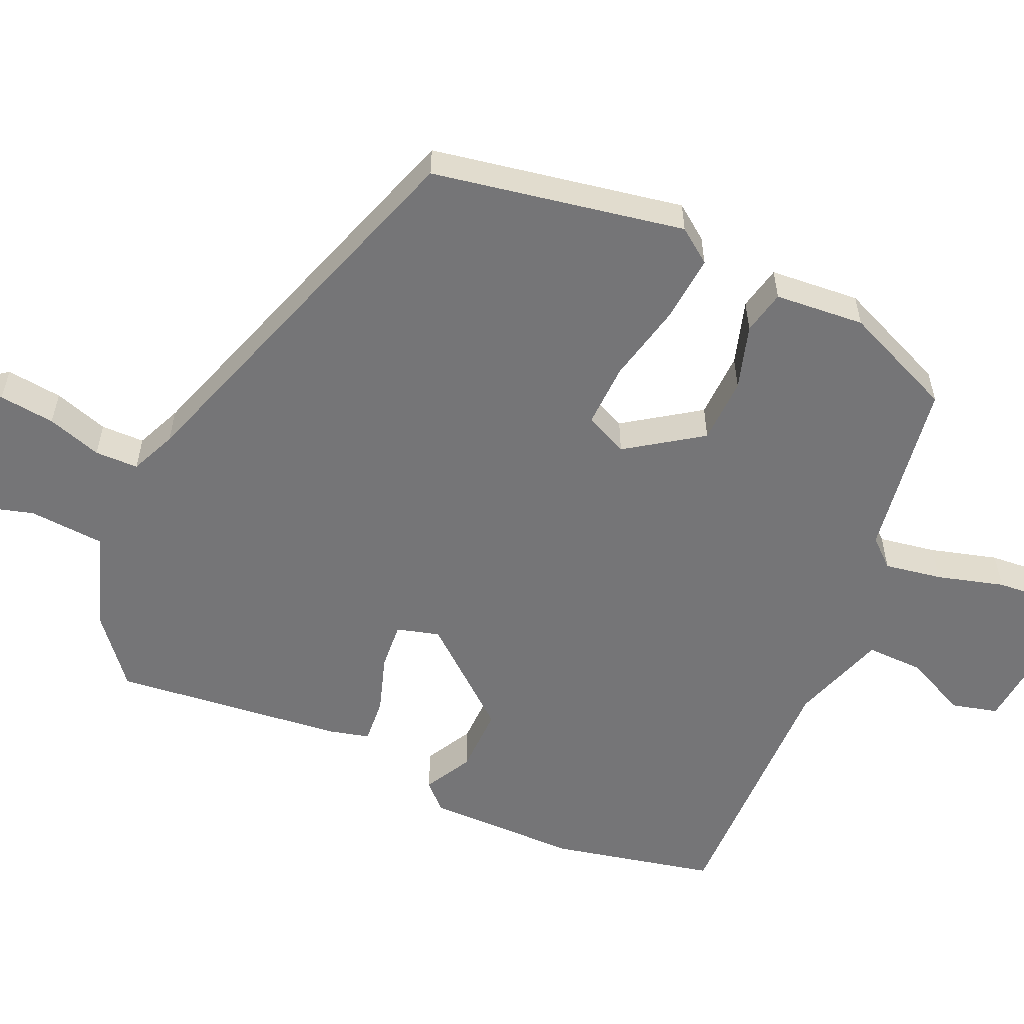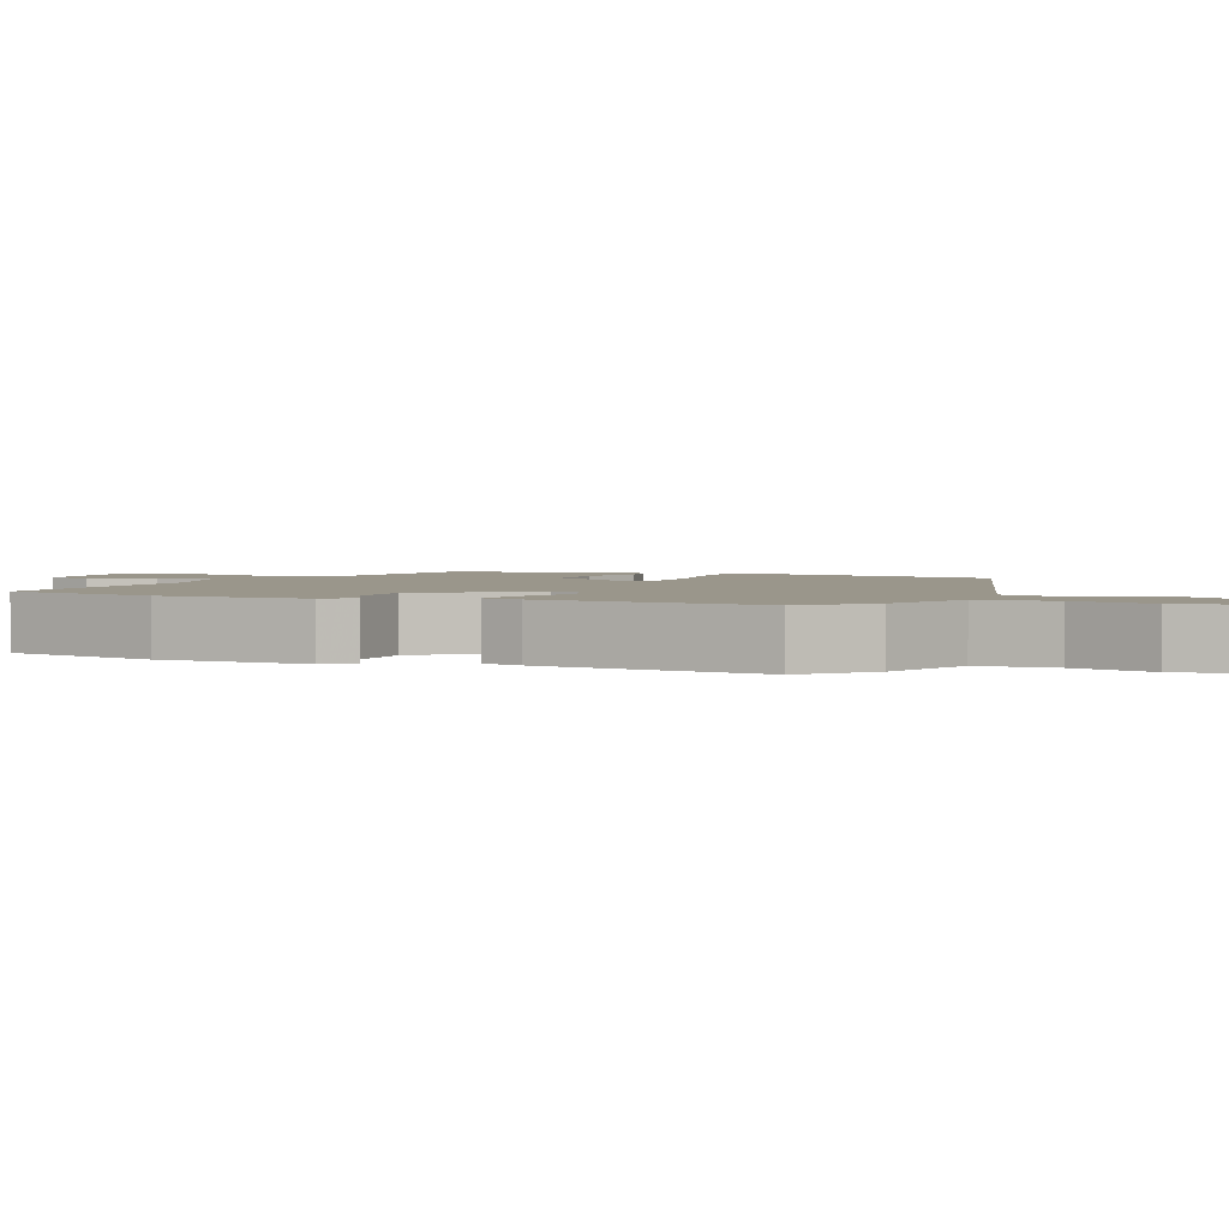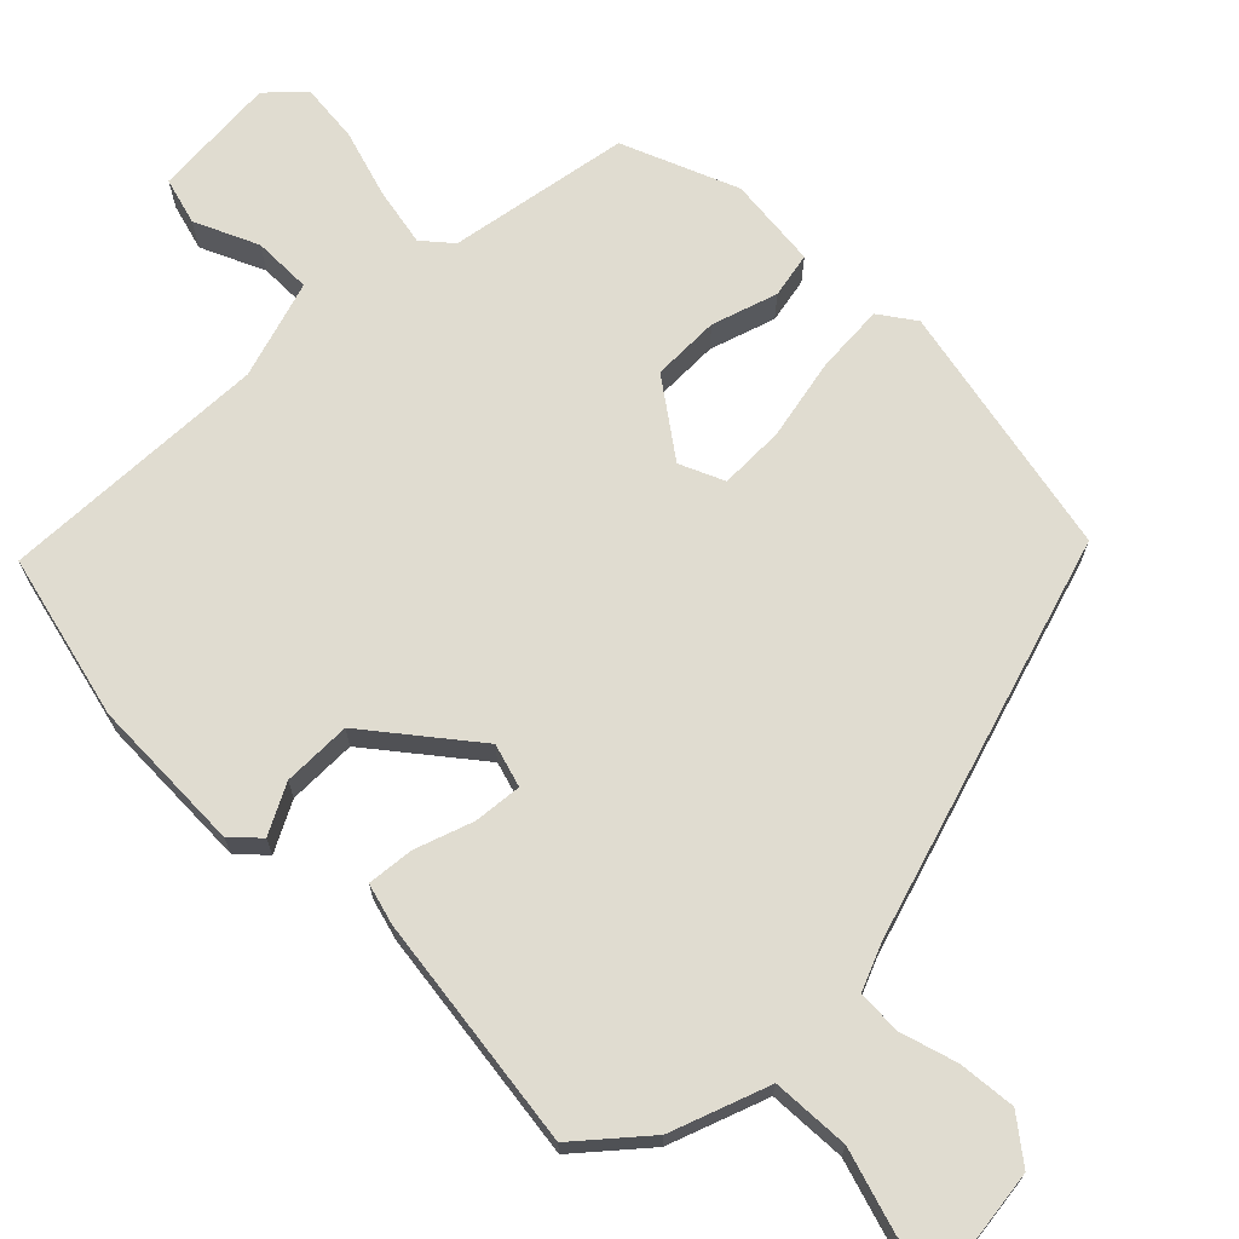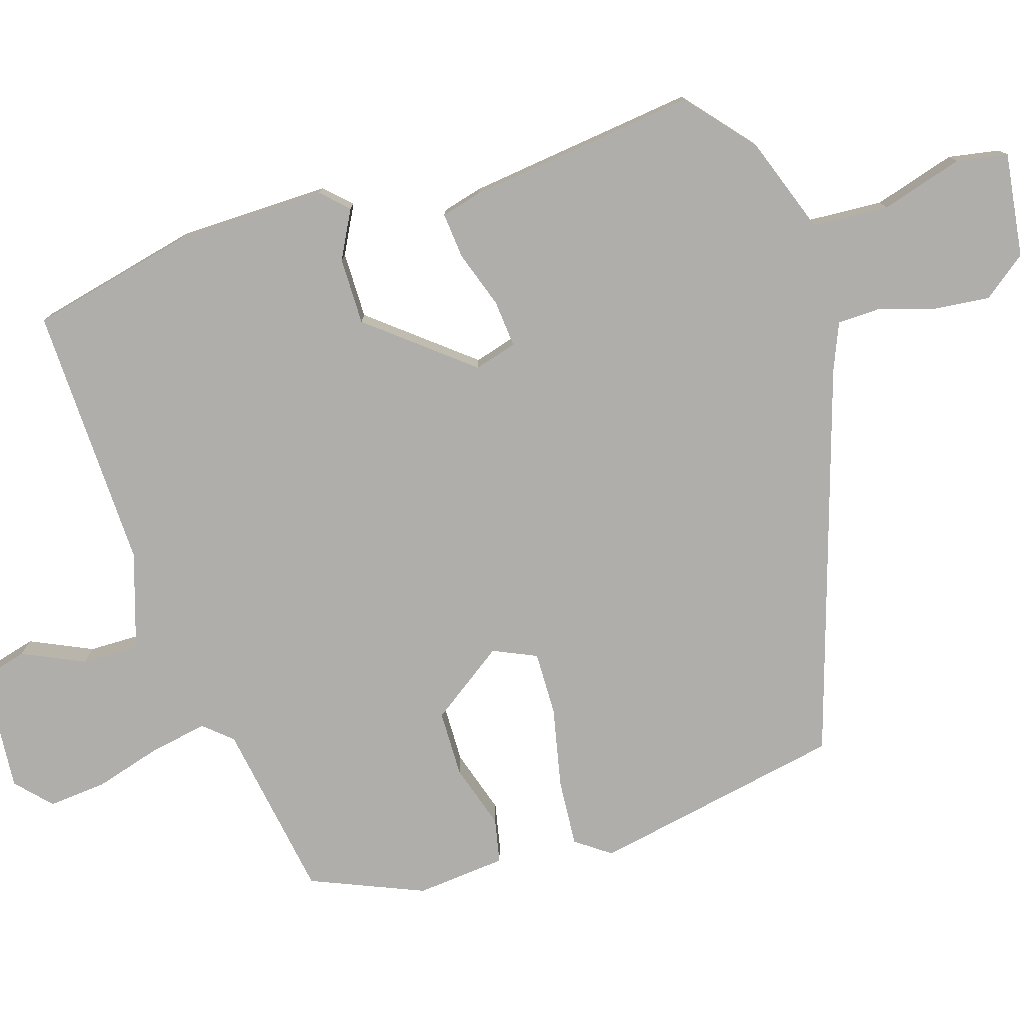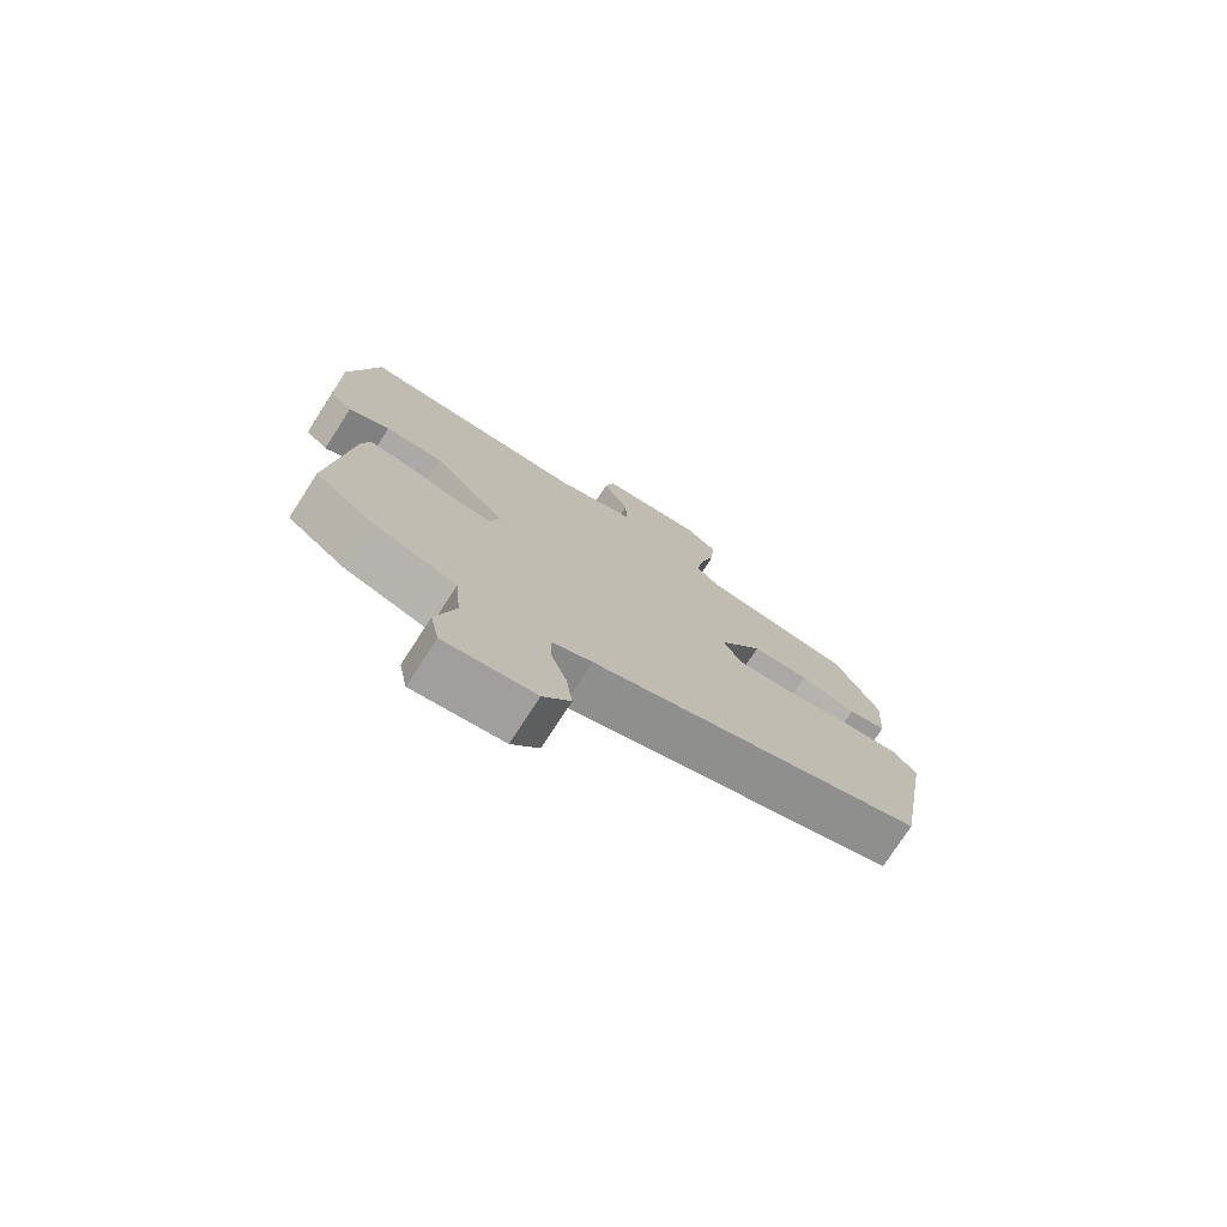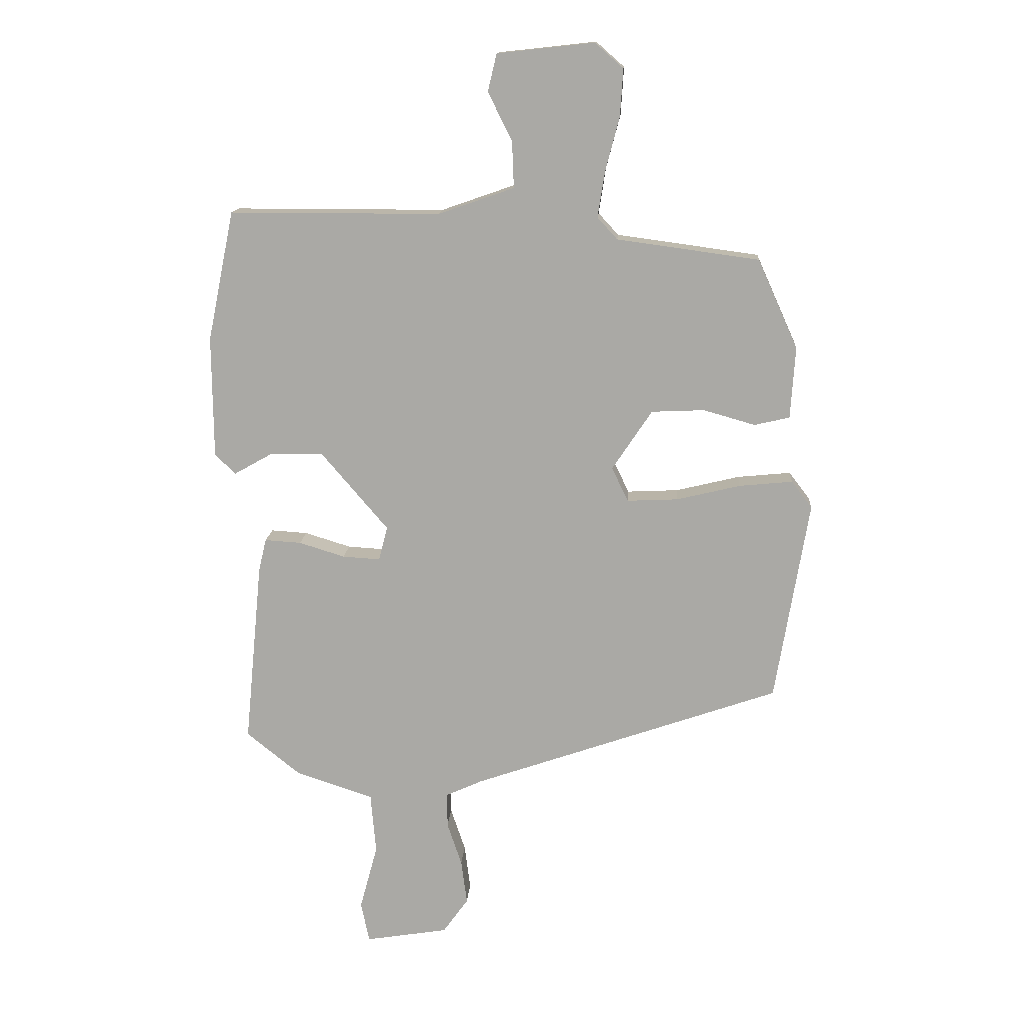
<metadata>
{"format":"obj","ext":"obj","renderer":"f3d","projection":"perspective","resolution":1024,"background":"white","views":[{"elev":-56.6,"azim":-113.1,"up":"+Y"},{"elev":2.4,"azim":115.3,"up":"+Y"},{"elev":69.5,"azim":137.1,"up":"+Y"},{"elev":-77.8,"azim":108.9,"up":"+Y"},{"elev":-76.1,"azim":147.1,"up":"+Z"},{"elev":13.9,"azim":-176.1,"up":"+Z"}]}
</metadata>
<code>
v -0.455 0.07 -0.312
v -0.512 0.07 0.031
v -0.477 0.07 0.077
v -0.386 0.07 0.068
v -0.278 0.07 0.042
v -0.191 0.07 0.038
v -0.163 0.07 0.096
v -0.231 0.07 0.198
v -0.321 0.07 0.202
v -0.409 0.07 0.177
v -0.469 0.07 0.191
v -0.477 0.07 0.313
v -0.409 0.07 0.464
v -0.167 0.07 0.497
v -0.133 0.07 0.534
v -0.145 0.07 0.612
v -0.169 0.07 0.703
v -0.174 0.07 0.783
v -0.126 0.07 0.825
v 0.039 0.07 0.807
v 0.054 0.07 0.744
v 0.013 0.07 0.661
v 0.01 0.07 0.583
v 0.139 0.07 0.538
v 0.498 0.07 0.538
v 0.543 0.07 0.317
v 0.541 0.07 0.11
v 0.506 0.07 0.076
v 0.442 0.07 0.112
v 0.351 0.07 0.115
v 0.236 0.07 -0.019
v 0.251 0.07 -0.077
v 0.315 0.07 -0.073
v 0.393 0.07 -0.049
v 0.455 0.07 -0.045
v 0.468 0.07 -0.1
v 0.498 0.07 -0.413
v 0.406 0.07 -0.487
v 0.274 0.07 -0.53
v 0.265 0.07 -0.633
v 0.295 0.07 -0.745
v 0.281 0.07 -0.814
v 0.14 0.07 -0.791
v 0.097 0.07 -0.731
v 0.107 0.07 -0.655
v 0.132 0.07 -0.581
v 0.132 0.07 -0.522
v 0.07 0.07 -0.494
v -0.455 0 -0.312
v -0.512 0 0.031
v -0.477 0 0.077
v -0.386 0 0.068
v -0.278 0 0.042
v -0.191 0 0.038
v -0.163 0 0.096
v -0.231 0 0.198
v -0.321 0 0.202
v -0.409 0 0.177
v -0.469 0 0.191
v -0.477 0 0.313
v -0.409 0 0.464
v -0.167 0 0.497
v -0.133 0 0.534
v -0.145 0 0.612
v -0.169 0 0.703
v -0.174 0 0.783
v -0.126 0 0.825
v 0.039 0 0.807
v 0.054 0 0.744
v 0.013 0 0.661
v 0.01 0 0.583
v 0.139 0 0.538
v 0.498 0 0.538
v 0.543 0 0.317
v 0.541 0 0.11
v 0.506 0 0.076
v 0.442 0 0.112
v 0.351 0 0.115
v 0.236 0 -0.019
v 0.251 0 -0.077
v 0.315 0 -0.073
v 0.393 0 -0.049
v 0.455 0 -0.045
v 0.468 0 -0.1
v 0.498 0 -0.413
v 0.406 0 -0.487
v 0.274 0 -0.53
v 0.265 0 -0.633
v 0.295 0 -0.745
v 0.281 0 -0.814
v 0.14 0 -0.791
v 0.097 0 -0.731
v 0.107 0 -0.655
v 0.132 0 -0.581
v 0.132 0 -0.522
v 0.07 0 -0.494
f 43 44 45 46
f 43 46 47
f 40 41 42 43
f 39 40 43 47
f 38 39 47 48
f 33 34 35 36
f 32 33 36 37
f 26 27 28 29
f 24 25 26 29
f 23 24 29 30
f 19 20 21 22
f 19 22 23
f 16 17 18 19
f 15 16 19 23
f 14 15 23 30
f 9 10 11 12
f 8 9 12 13
f 2 3 4 5
f 2 5 6
f 1 2 6
f 48 1 6
f 32 37 38 48
f 31 32 48 6
f 30 31 6 7
f 8 13 14 30
f 7 8 30
f 94 93 92 91
f 95 94 91
f 91 90 89 88
f 95 91 88 87
f 96 95 87 86
f 84 83 82 81
f 85 84 81 80
f 77 76 75 74
f 77 74 73 72
f 78 77 72 71
f 70 69 68 67
f 71 70 67
f 67 66 65 64
f 71 67 64 63
f 78 71 63 62
f 60 59 58 57
f 61 60 57 56
f 53 52 51 50
f 54 53 50
f 54 50 49
f 54 49 96
f 96 86 85 80
f 54 96 80 79
f 55 54 79 78
f 78 62 61 56
f 78 56 55
f 1 49 50 2
f 2 50 51 3
f 3 51 52 4
f 4 52 53 5
f 5 53 54 6
f 6 54 55 7
f 7 55 56 8
f 8 56 57 9
f 9 57 58 10
f 10 58 59 11
f 11 59 60 12
f 12 60 61 13
f 13 61 62 14
f 14 62 63 15
f 15 63 64 16
f 16 64 65 17
f 17 65 66 18
f 18 66 67 19
f 19 67 68 20
f 20 68 69 21
f 21 69 70 22
f 22 70 71 23
f 23 71 72 24
f 24 72 73 25
f 25 73 74 26
f 26 74 75 27
f 27 75 76 28
f 28 76 77 29
f 29 77 78 30
f 30 78 79 31
f 31 79 80 32
f 32 80 81 33
f 33 81 82 34
f 34 82 83 35
f 35 83 84 36
f 36 84 85 37
f 37 85 86 38
f 38 86 87 39
f 39 87 88 40
f 40 88 89 41
f 41 89 90 42
f 42 90 91 43
f 43 91 92 44
f 44 92 93 45
f 45 93 94 46
f 46 94 95 47
f 47 95 96 48
f 48 96 49 1

</code>
